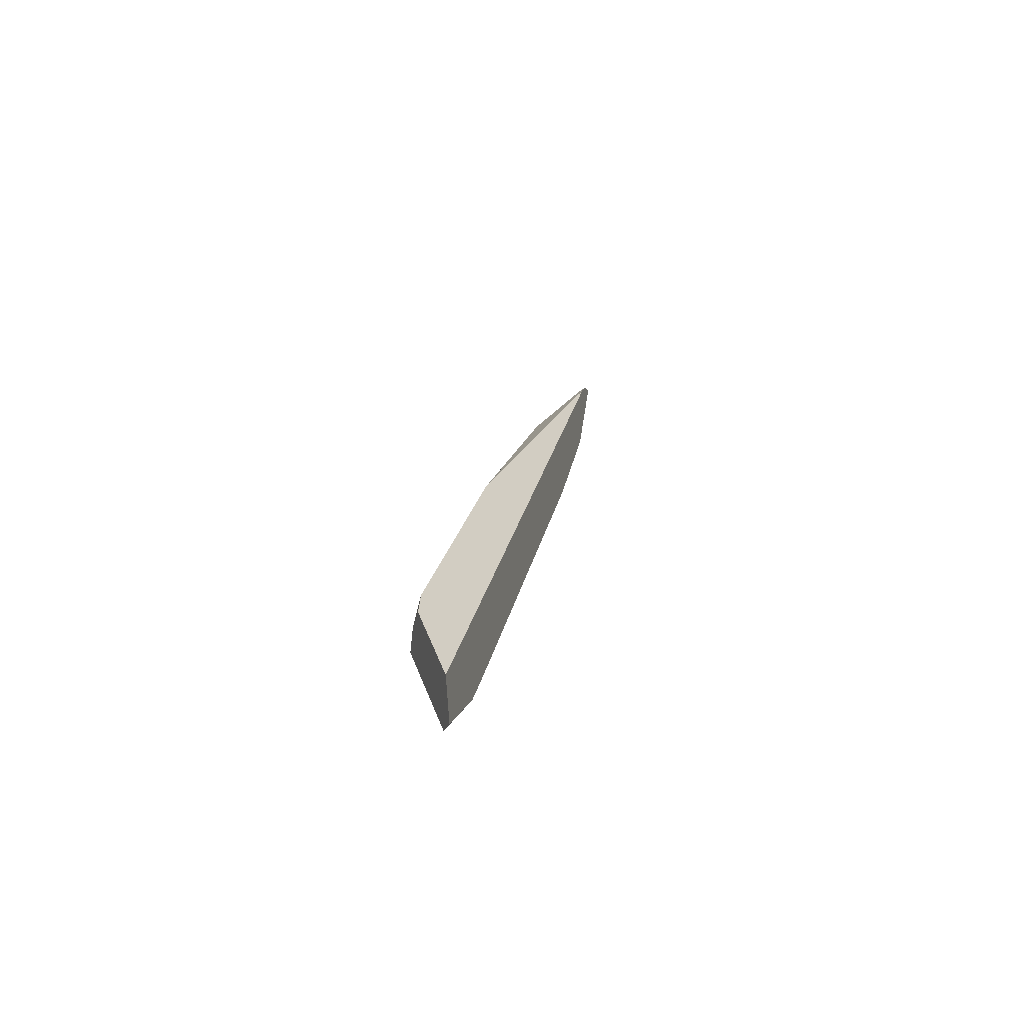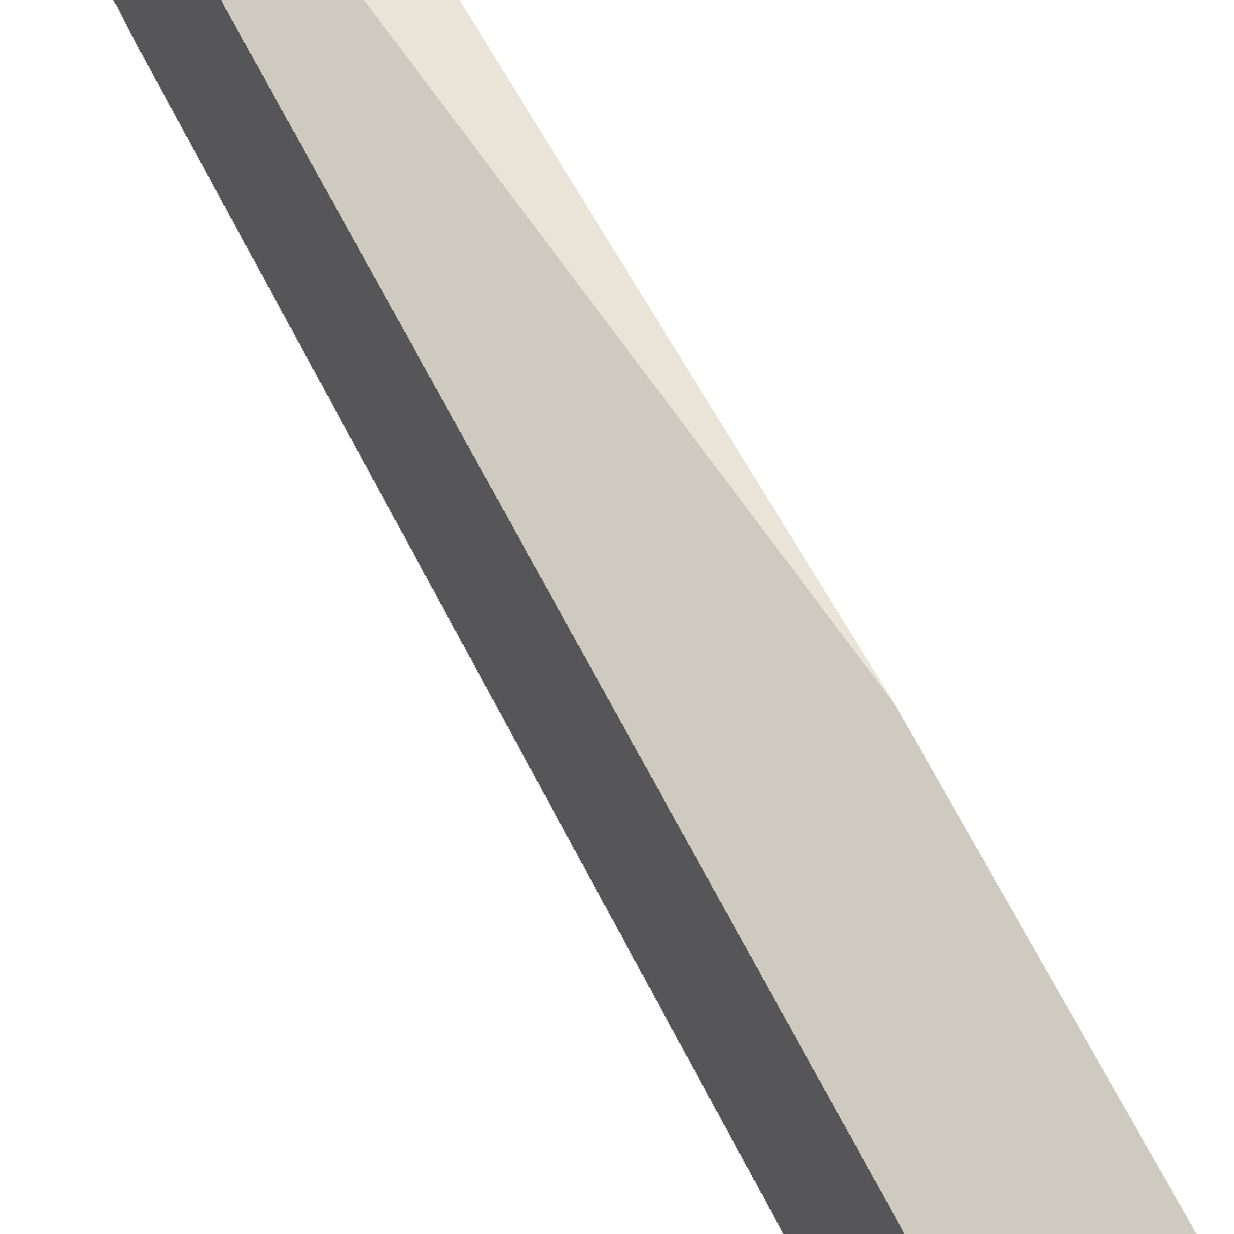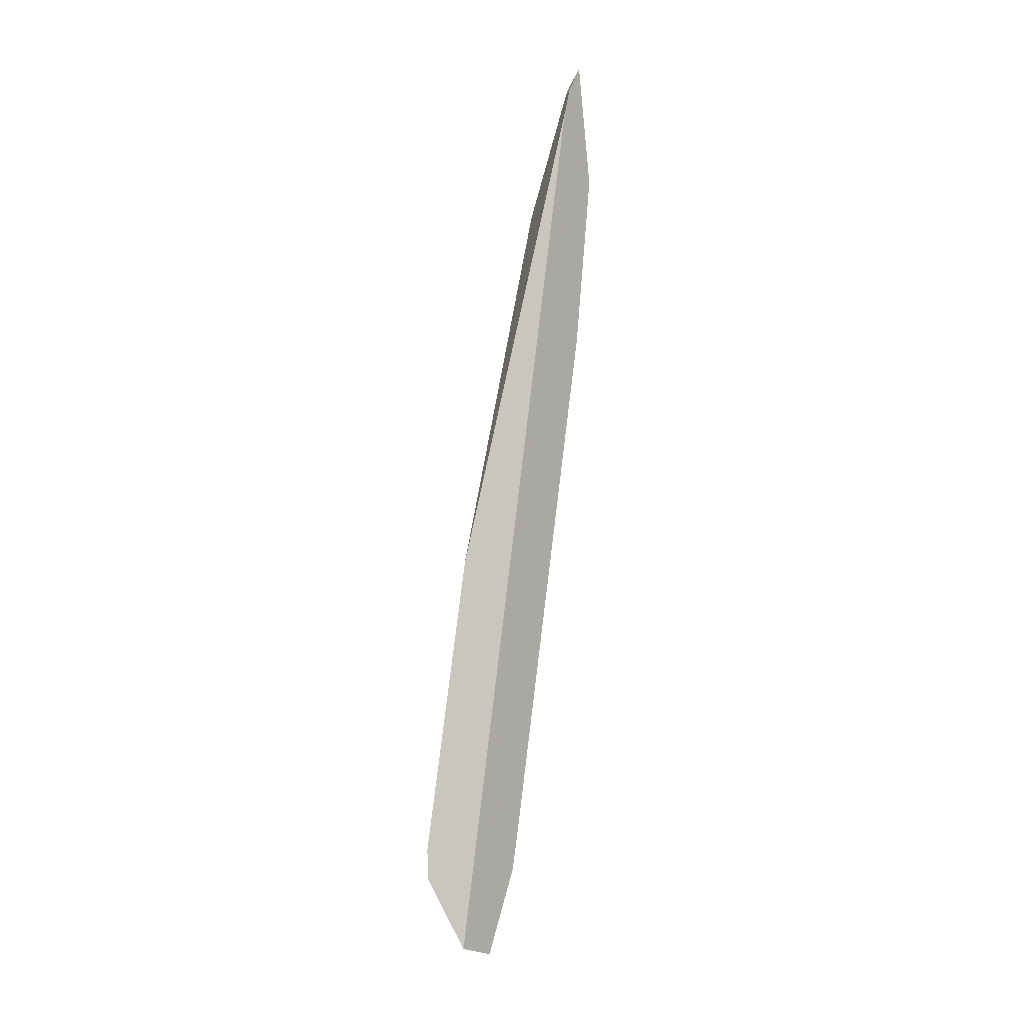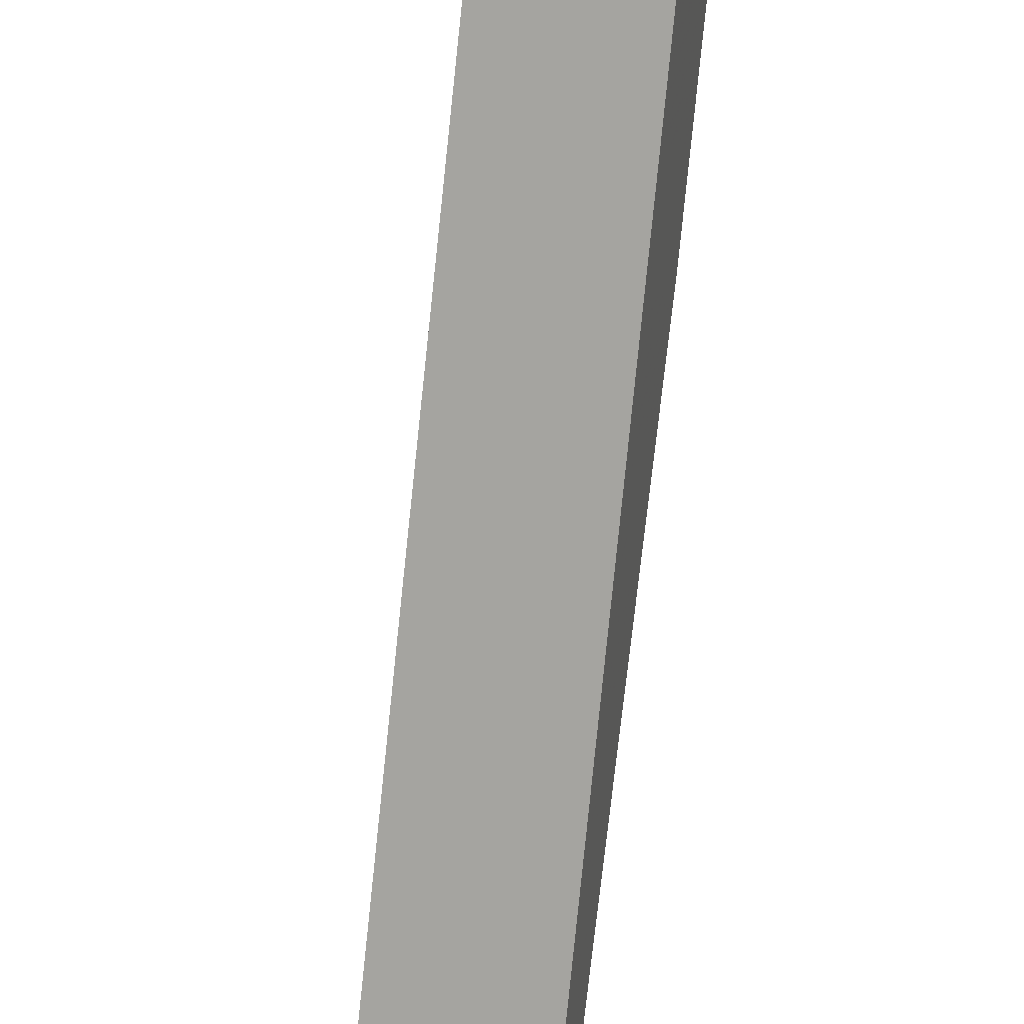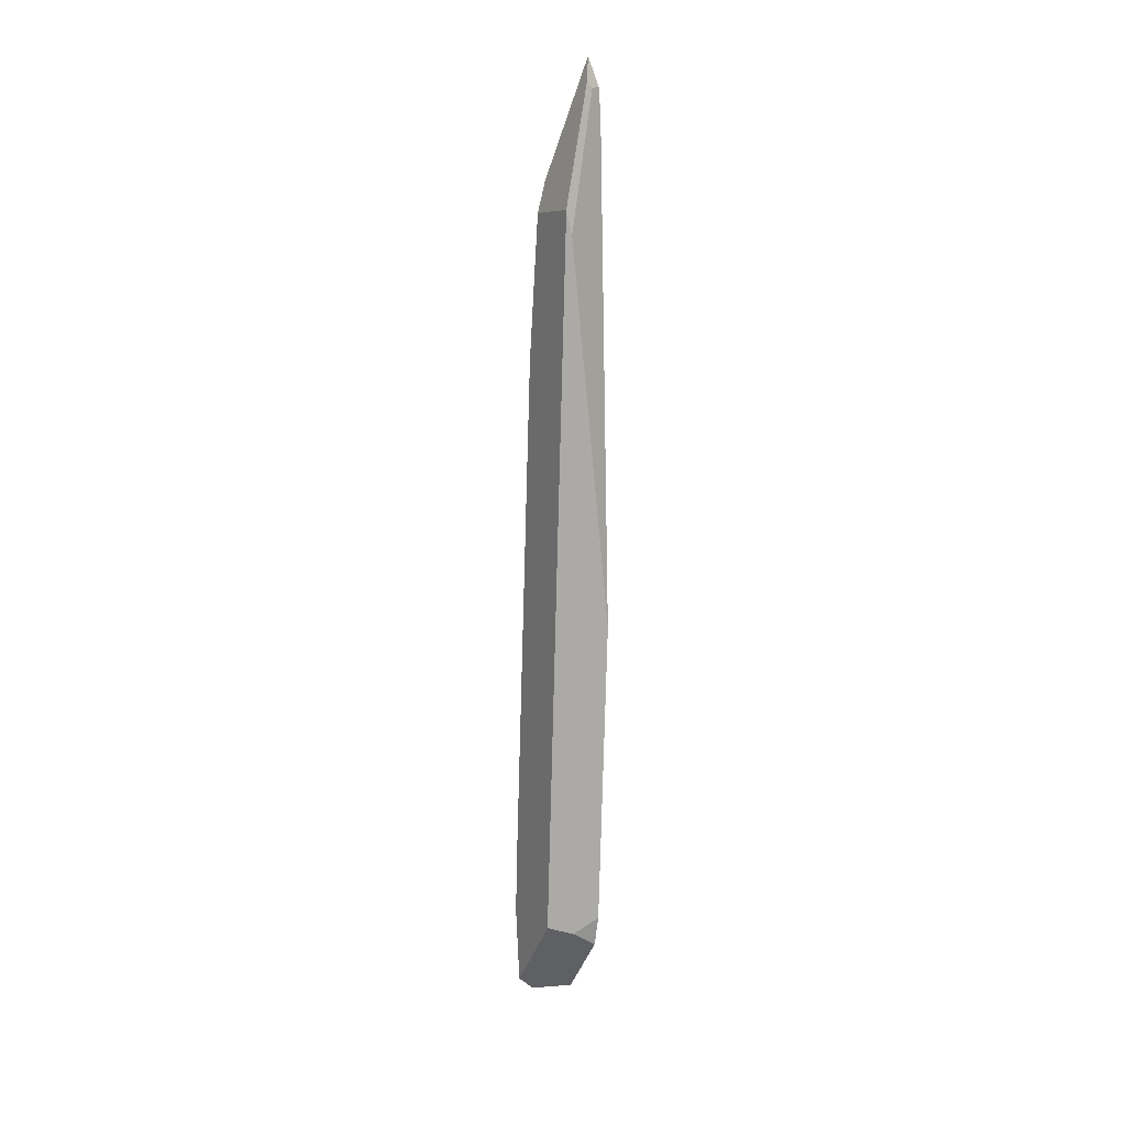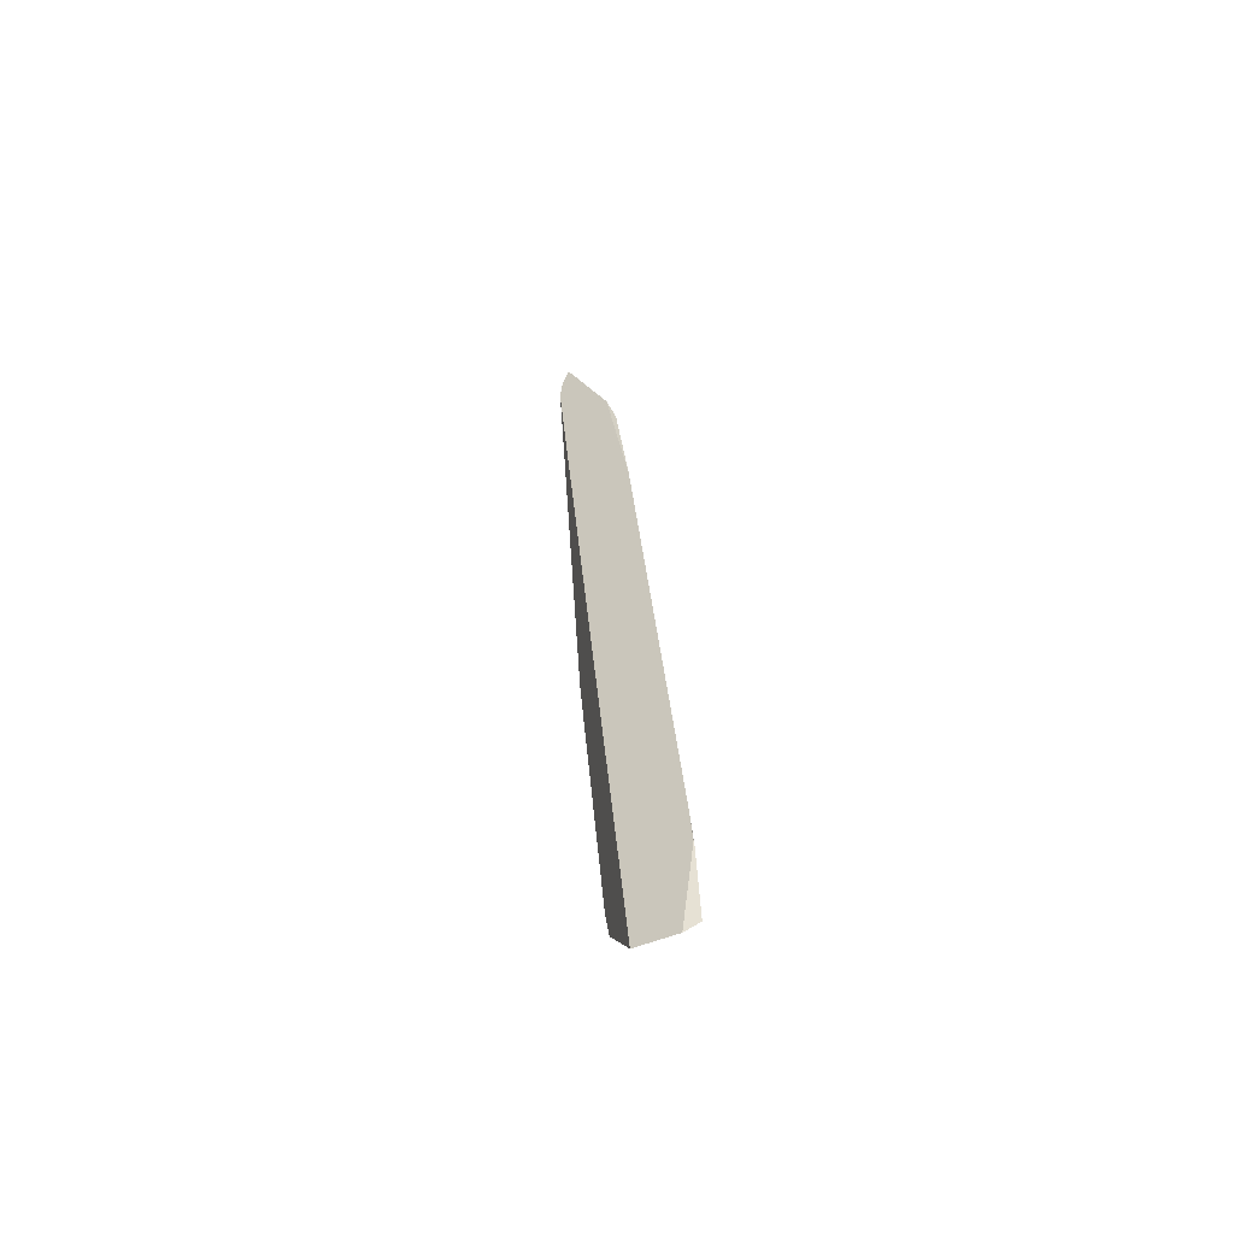
<metadata>
{"format":"obj","ext":"obj","renderer":"f3d","projection":"perspective","resolution":1024,"background":"white","views":[{"elev":-71.5,"azim":-112.2,"up":"+Z"},{"elev":74.3,"azim":148.7,"up":"+Y"},{"elev":-8.1,"azim":-74.5,"up":"+Z"},{"elev":-69.4,"azim":169.7,"up":"+Y"},{"elev":24.1,"azim":163.2,"up":"+Z"},{"elev":-66.8,"azim":0.8,"up":"+Z"}]}
</metadata>
<code>
o WoodenBrokenPlanks_741
v 355.2 8.545 -2.518
v 355.5 9.178 -6.091
v 355.8 11.01 -12.06
v 349.5 5.075 56.75
v 354.1 14.66 -4.449
v 349.5 5.053 56.82
v 350.6 0.6113 55.61
v 351.7 1.742 43.46
v 349.7 15.54 -3.682
v 347.8 11.45 22.42
v 349.2 5.486 54.86
v 352 15.28 -5.102
v 346.2 1.325 65.57
v 346.7 1.353 66.07
v 345.5 1.312 63.42
v 345.6 0.8732 65.62
v 350 15.52 -6.429
v 354.5 11 -13.35
v 351.4 12.56 -12.6
v 355.4 9.041 -5.687
v 346.2 0.08179 67.92
v 349.8 -0.004409 58.12
f 9 10 11 4
f 9 4 5 12
f 4 11 13 14
f 4 14 6
f 13 11 10 15
f 13 15 16
f 9 12 17
f 5 3 18 19
f 5 19 17 12
f 3 2 20 18
f 6 14 21 22
f 6 22 7
f 16 21 14 13
f 2 1 20
f 1 15 18 20
f 21 1 8 22
f 15 1 21 16
f 18 15 19
f 7 22 8
f 1 2 3 4
f 3 5 4
f 7 1 4 6
f 1 7 8
f 19 15 10 9
f 19 9 17

</code>
